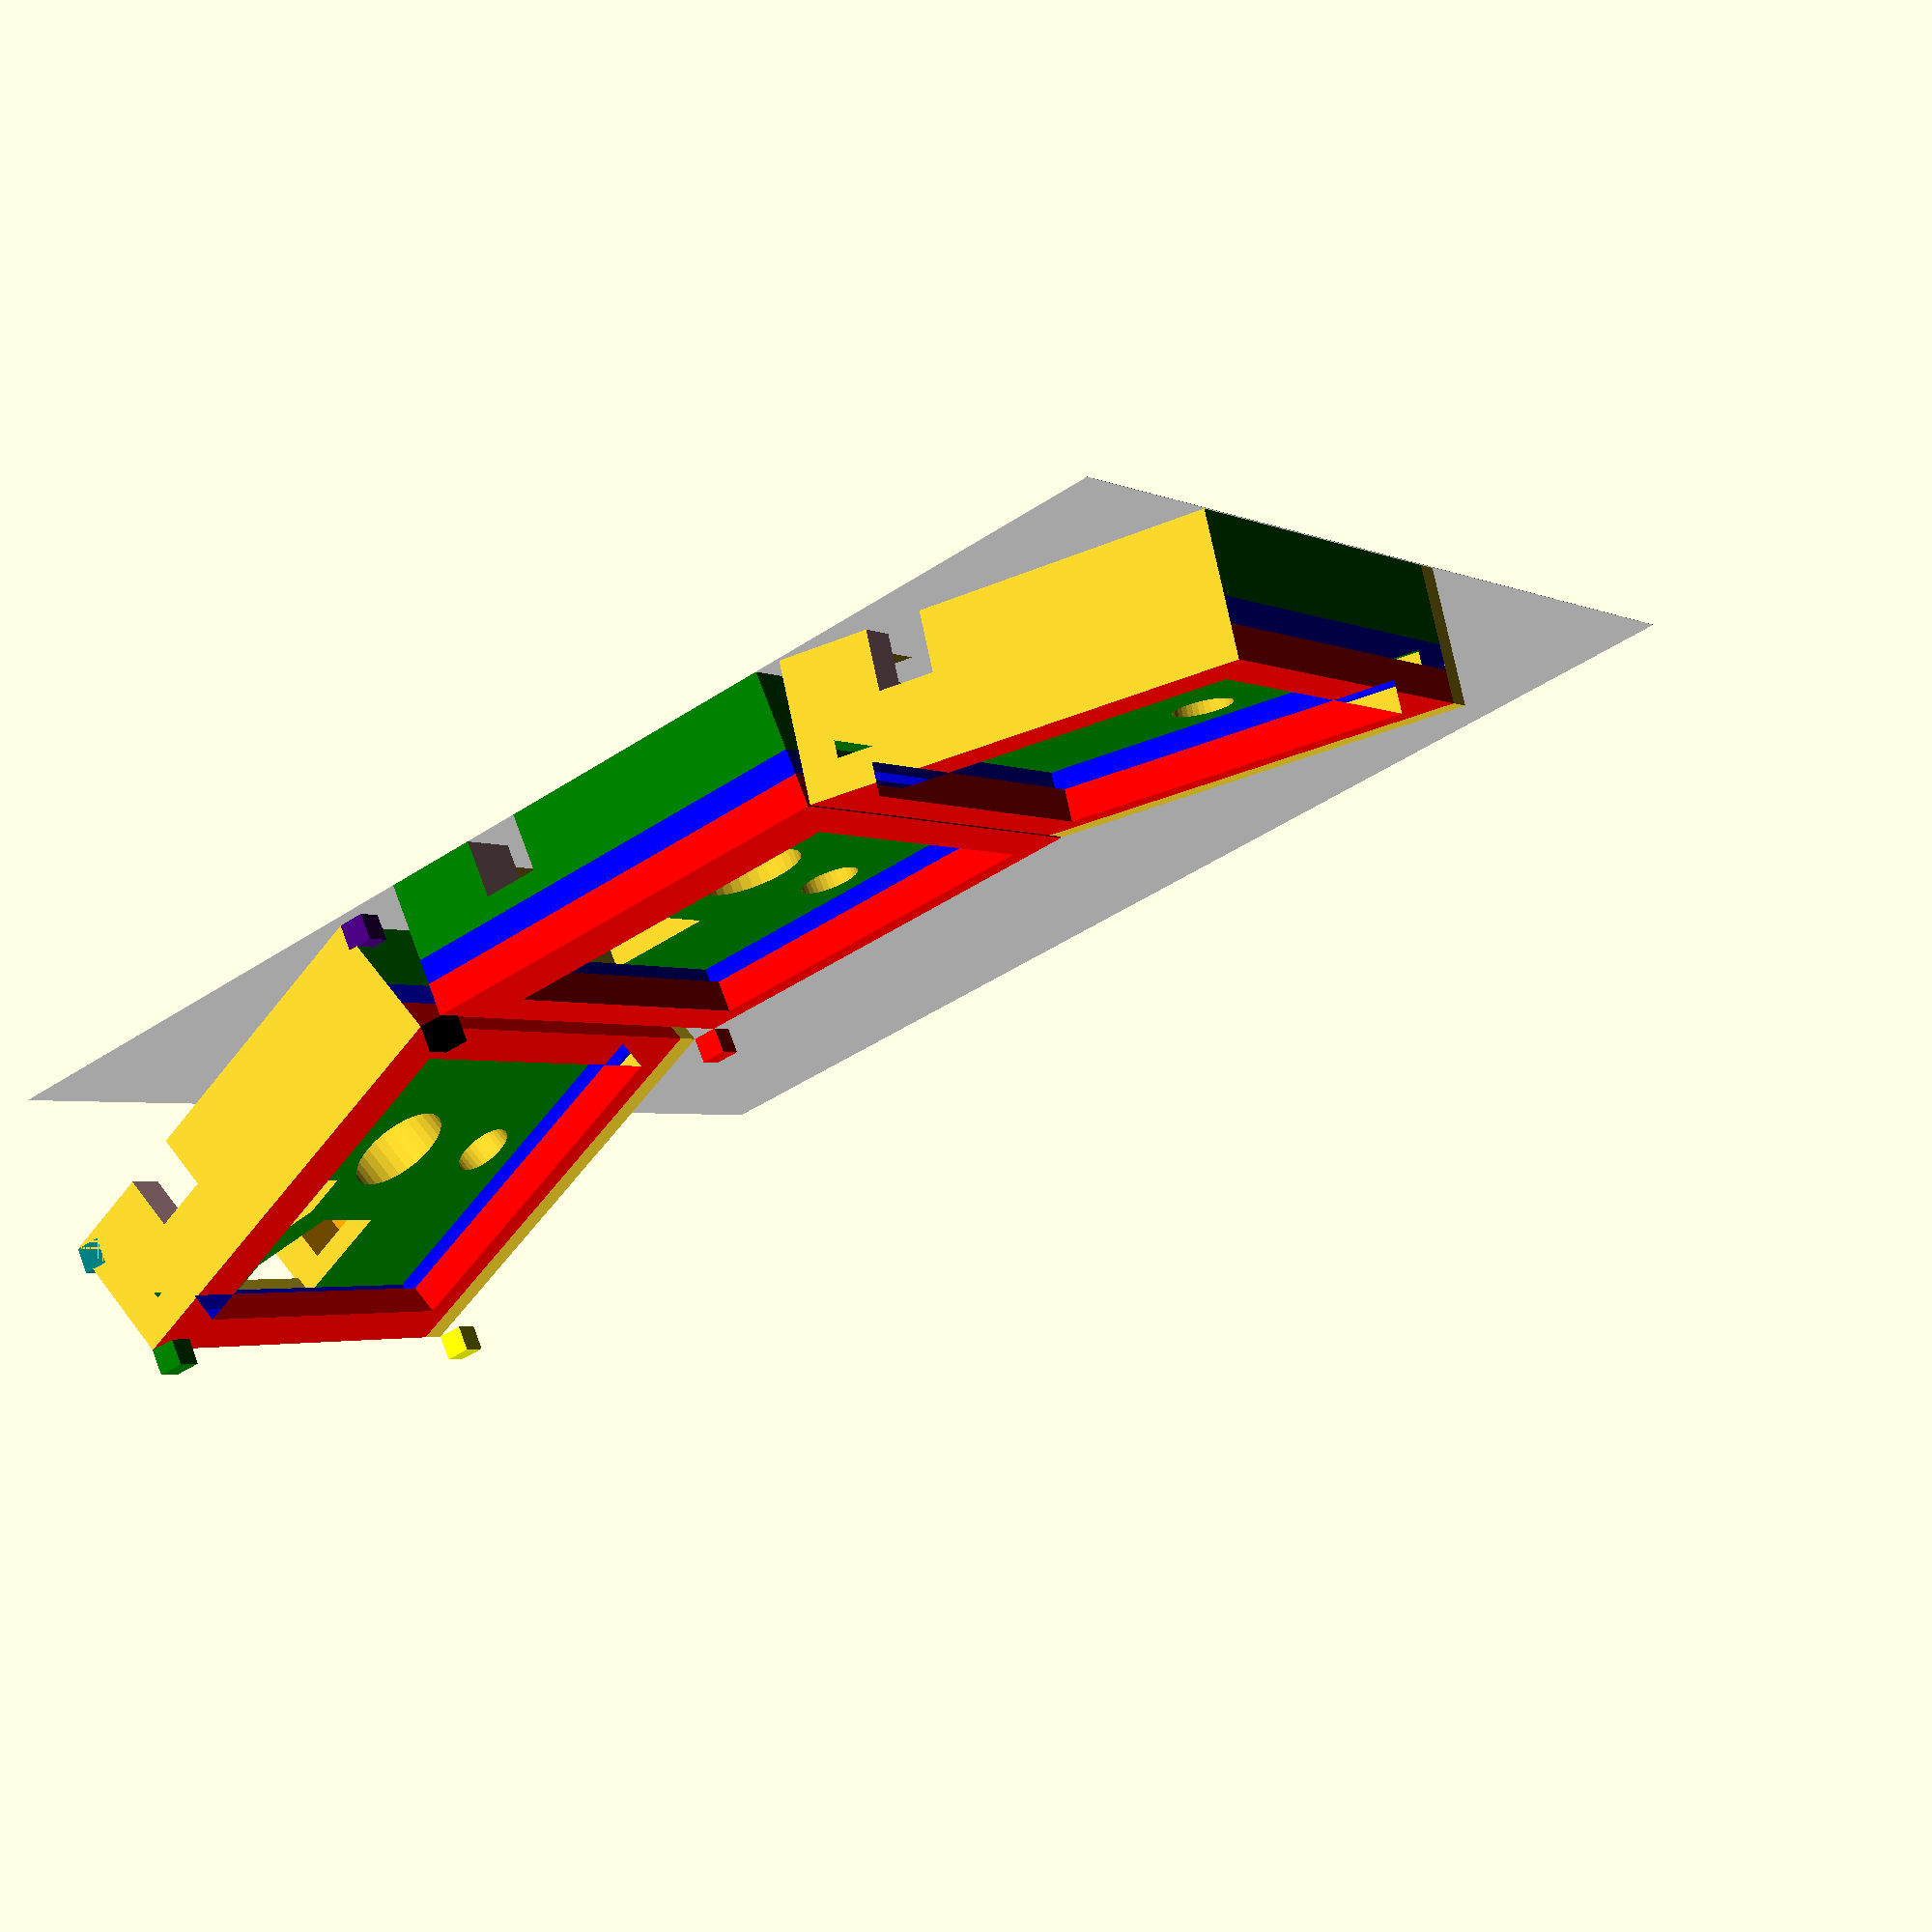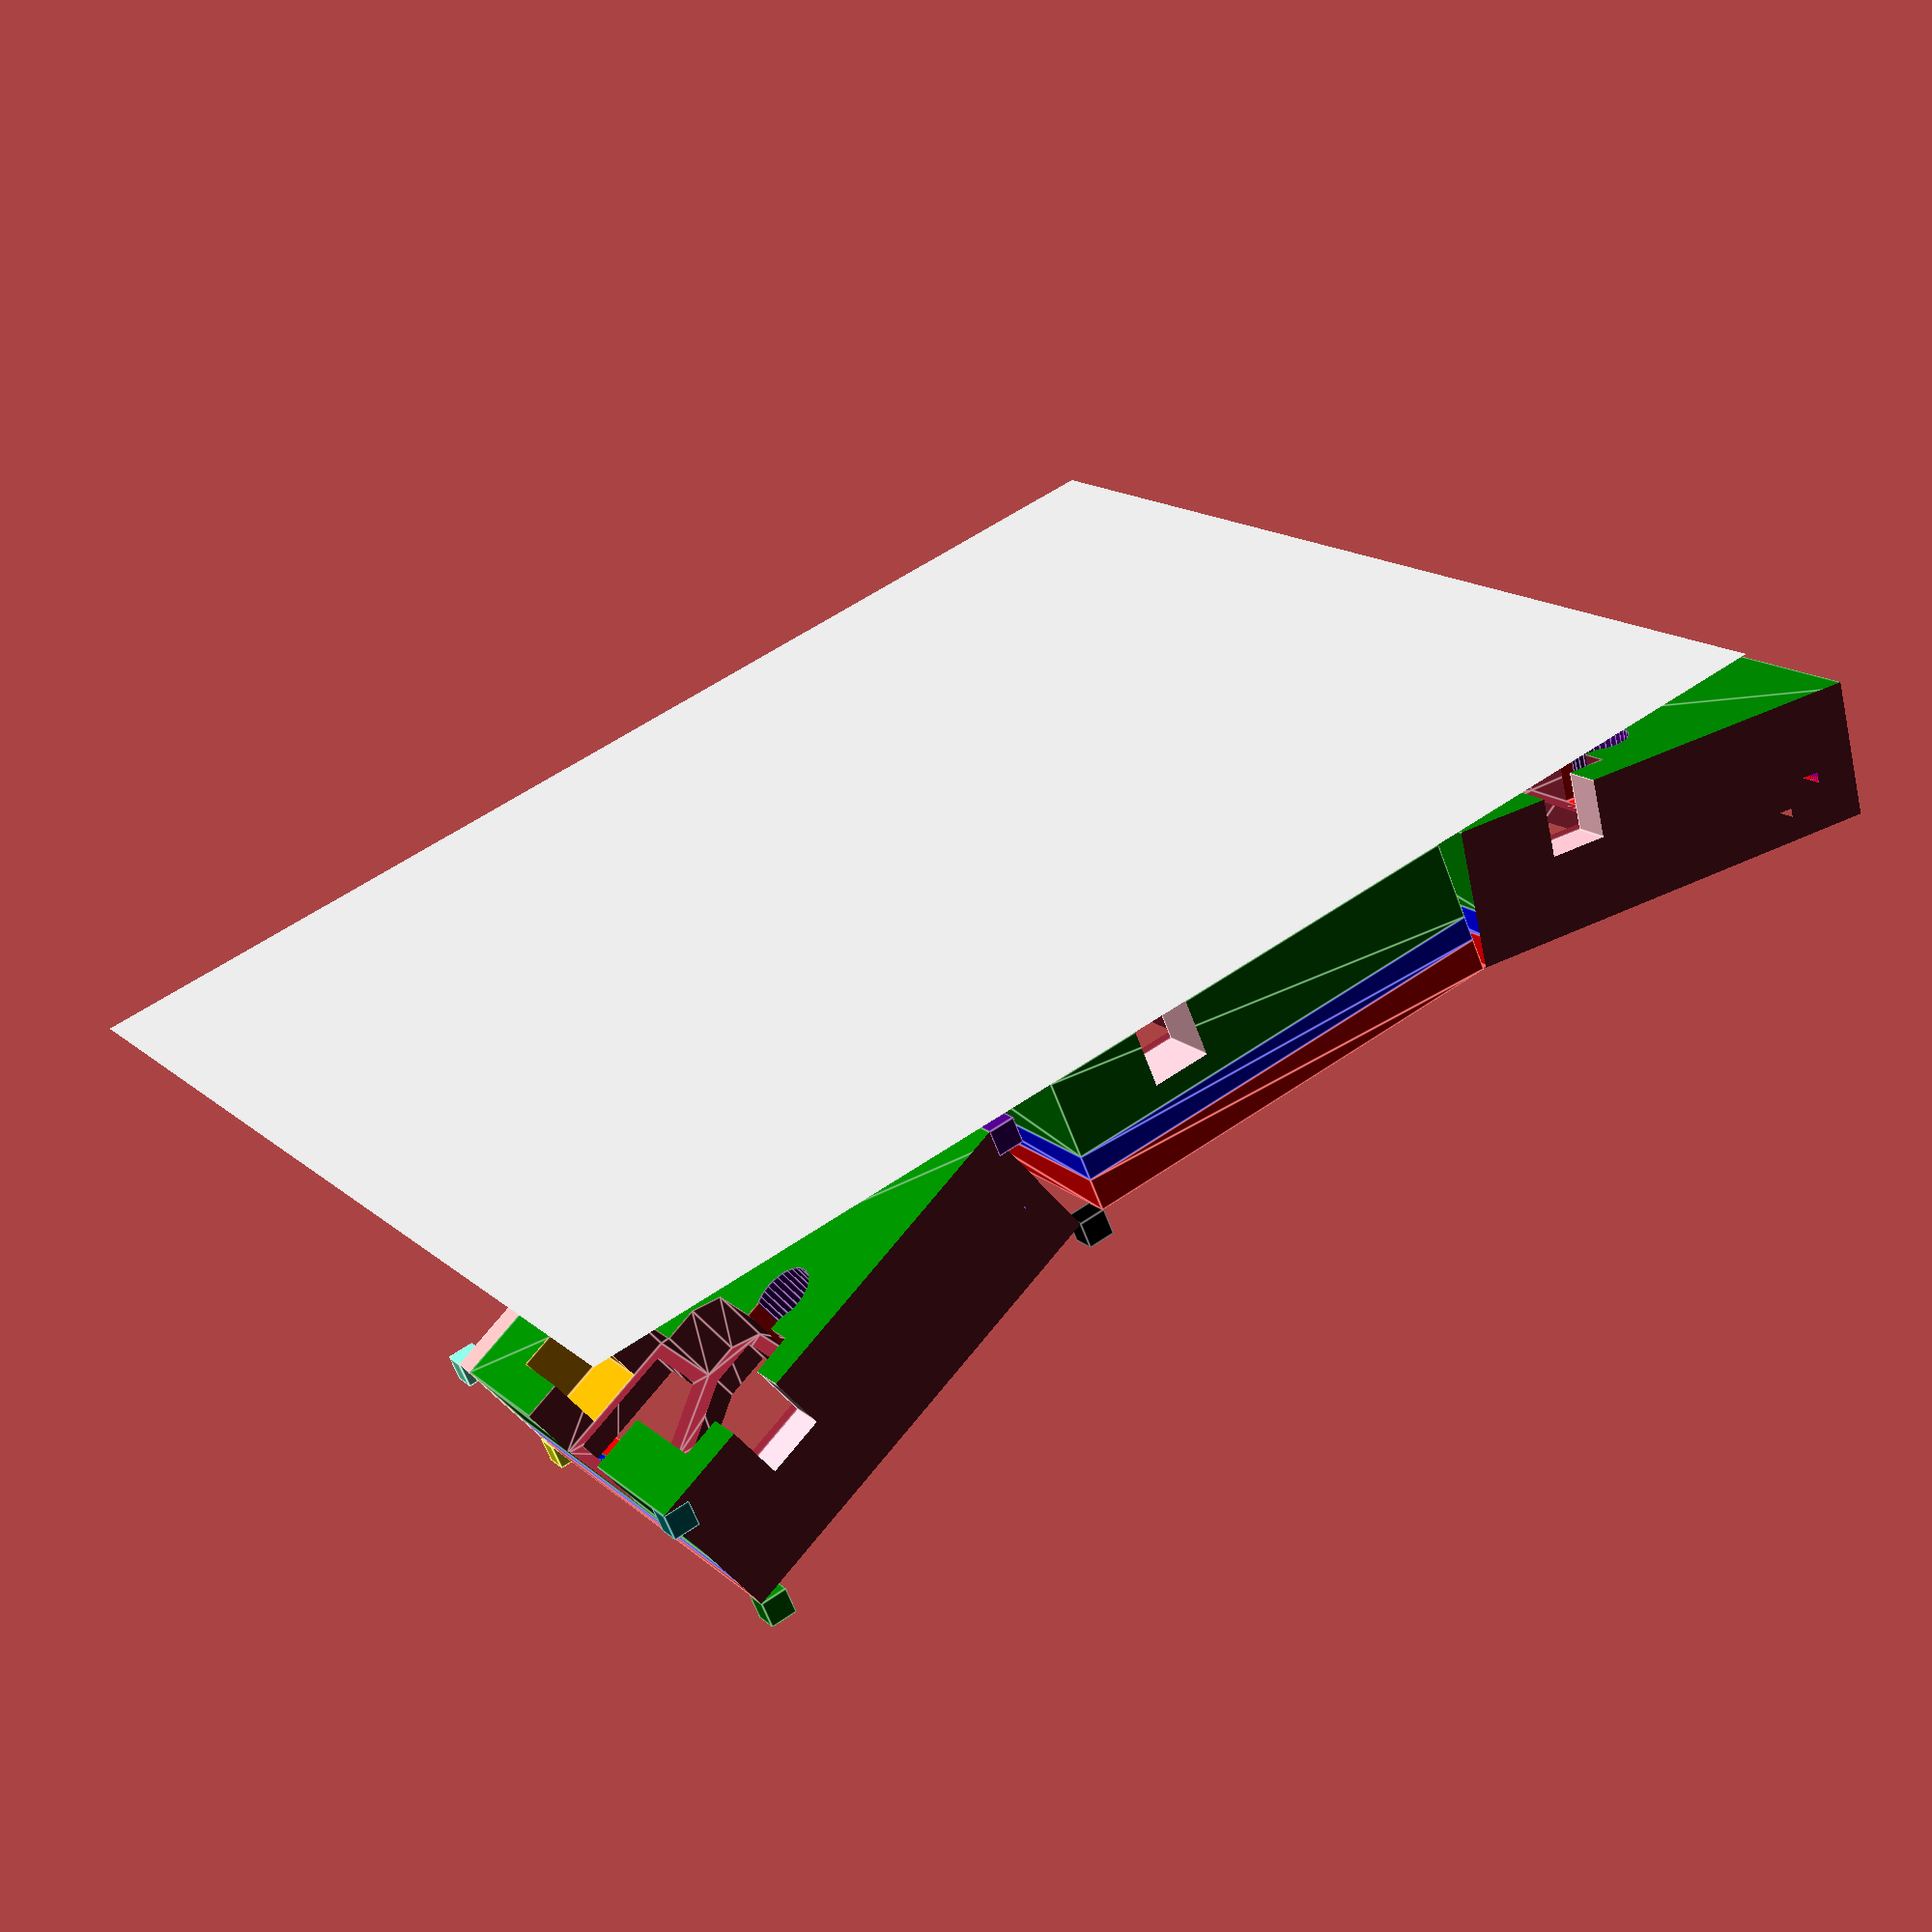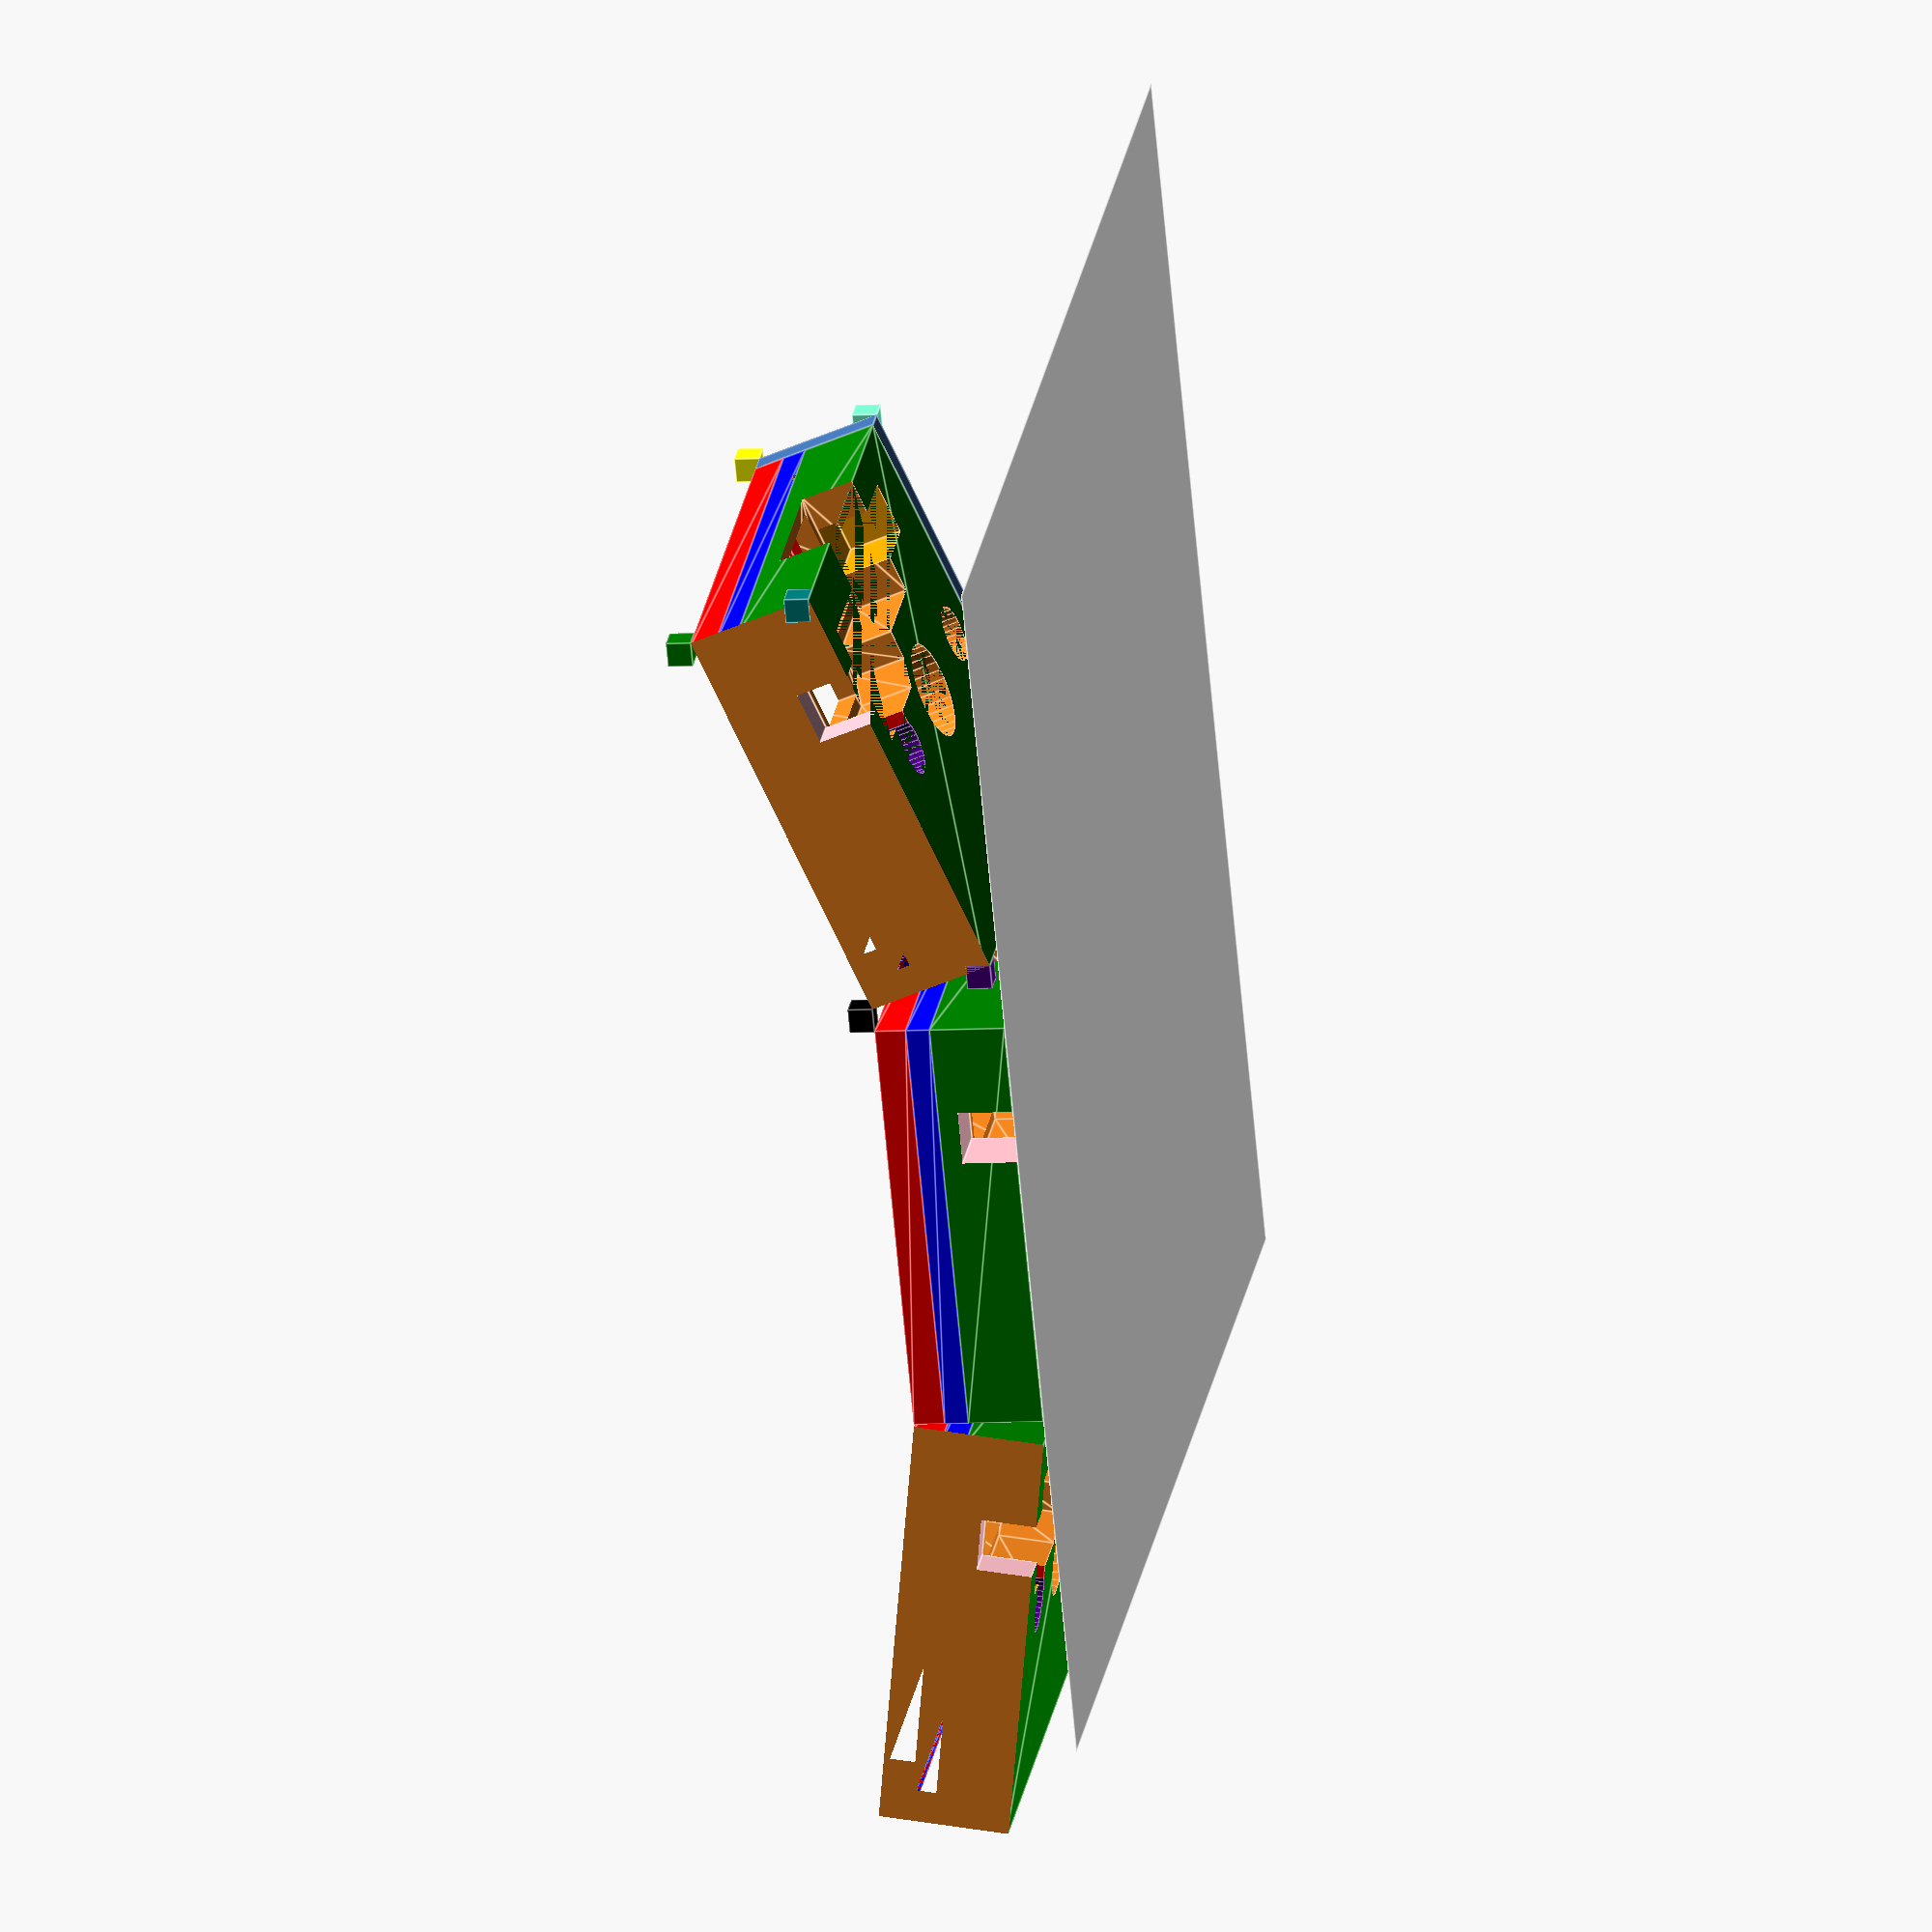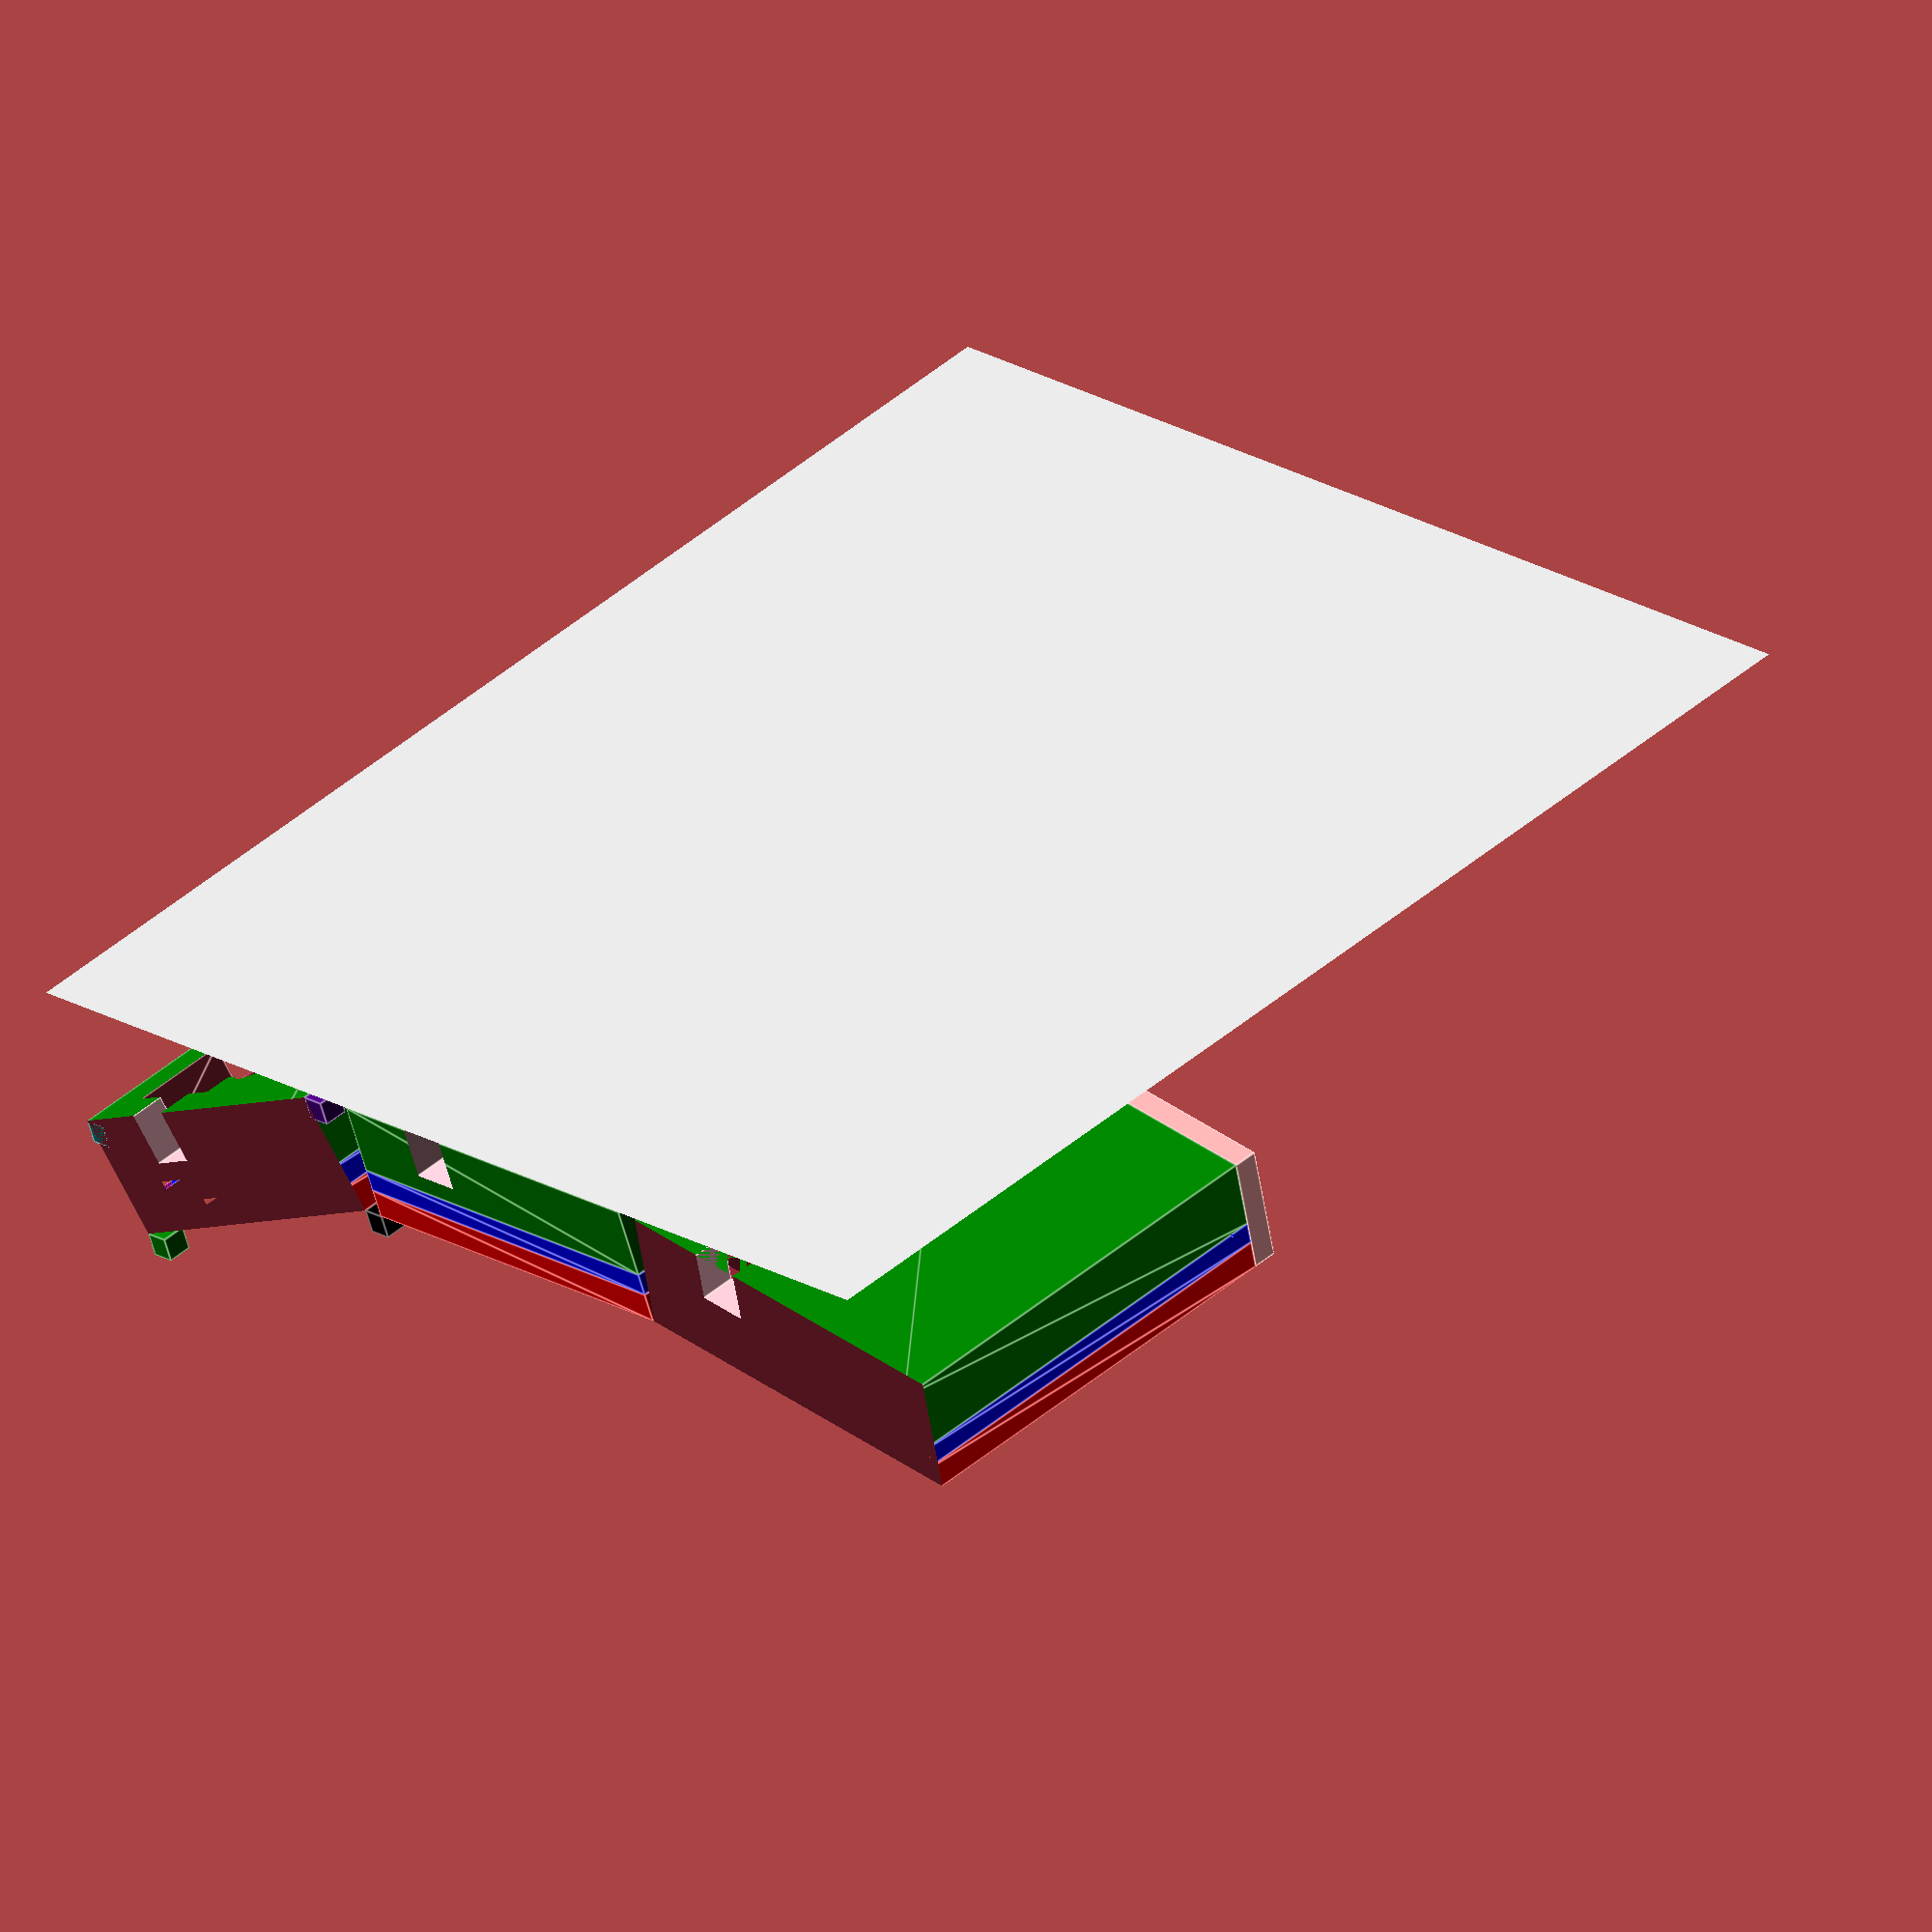
<openscad>
$fn = 32; // set the resolution of the model (Low during developmet for fast renders)

// ===================================IMPORTANT_NOTE======================================
// use use instaead of include such that the demo does not show in the file you call it in
// =======================================================================================

// local variables only used for demo of module and functions in this file
local_rotation_x = -20;
local_rotation_z = -0;
local_bottom_row = true;

// Naming explained:
// Slack means how much larger a part of the model is in comparison to the schematics
// so if you leave all slack it will be same dimensions as the schematics but most printers
// will make the holes smaller than the moddel and hence won't work so slack varaibles must
// be tested to ensure good fit before full print
//
// for hotswap width is the short side 
// height is the long side with the connectors top and bottom
module key(
        plate_slack = 0.05,             // Slack for the top square hole
        plate_depth_slack = 0.05,       // slack for thickness of ledge for top square
        width_padding = 0.25,           // Slack for widht of hotswap cutout
        height_padding = 0.25,          // Slack for height of hotswap cutout
        exit_padding = 0.5,             // Slack for width of rectangle for hotswap metallic contact pad
        ledge_width = 0.5,              // How big the ledge is around the cutout to hold the hotswap
        center_radius_slack = 0.35,     // Slack for center hole (big center pin of switch)
        sides_radius_slack = 0.25,      // Slack for side holes (smaller pins of switch)
        rotation_x = local_rotation_x,  // rotation of the xy plane so normal 2D rotation around z-axis (e.g, for splay of columns)
        rotation_z = local_rotation_z,  // rotation of the yz plane so normal 2D rotation around x-axis (e.g, for creating key wells)
        ){

    

    translate([0, 0, compute_translate_z(rotation_x, rotation_z)])
    // color("pink") // Set to one to make it look like one (uncomment for development of module)
    rotate([rotation_x, 0, rotation_z])
    translate([0, 0, 0.9 + plate_depth_slack + 3]) // move the bottom to z == 0
    union(){
        // plate part
        color("red")
            linear_extrude(1.3 - plate_depth_slack)
            difference(){

                square([18, 17]);
                translate([2.1 + 1 - plate_slack/2, 1.6 - plate_slack/2])
                    square([13.8 + plate_slack, 13.8 + plate_slack]); // the x axis should mby be 13.6 not sure as the drawing is contradicting
            }

        color("blue")
            translate([0, 0, -0.9 - plate_depth_slack])
            linear_extrude(0.9 + plate_depth_slack)
            difference(){
                square([18, 17]);
                translate([1.25 + 1, 0.75])
                    square([15.5, 15.5]);
            }

        // Hotswap part
        difference(){
            difference(){
                translate([0, 0, -3 - 0.9 - plate_depth_slack])
                    color("green")
                    linear_extrude(3)
                    square([18,17]);


                // translate is after roatate so we are moving the rightmost corner of the polygon from the origin (this is withough padding so padding is extra)
                translate([11.275 + 1, 0.175, -3.001 - 0.9 - plate_depth_slack])
                    rotate(90)
                    union(){       
                        linear_extrude(2.2, center = false){
                            polygon(points=[
                                    [0 - width_padding, 0 - height_padding],
                                    [4.65 + width_padding, 0 - height_padding],
                                    [4.65 + width_padding, 3.75],
                                    [5.9 + width_padding, 3.75],
                                    [6.85 + width_padding, 4.6],
                                    [6.85 + width_padding, 9.55 + height_padding],
                                    [2.2 - width_padding, 9.55 + height_padding],
                                    [2.2 - width_padding, 5.75],
                                    [0 - width_padding, 5.75]
                            ]);
                        }   

                        linear_extrude(4.2, center = false){
                            polygon(points=[
                                    [4.65 + width_padding, 3.75 + ledge_width* 1.5],
                                    [6.85 - ledge_width + width_padding, 3.75 + ledge_width * 1.5],
                                    [6.85 - ledge_width + width_padding, 9.55 - ledge_width + height_padding],
                                    [2.2 + ledge_width - width_padding, 9.55 - ledge_width + height_padding],
                                    [2.2 + ledge_width - width_padding, 5.75 + ledge_width]

                            ]);
                        } 

                        linear_extrude(4.2, center = false){
                            polygon(points=[
                                    [0 + ledge_width - width_padding, 0 + ledge_width - height_padding],
                                    [4.65 - ledge_width + width_padding, 0 + ledge_width - height_padding],
                                    [4.65 - ledge_width + width_padding, 3.75 - ledge_width],
                                    [2.2 - width_padding, 5.75 - ledge_width * 1.5],
                                    [0 + ledge_width - width_padding, 5.75 - ledge_width * 1.5]

                            ]);
                        } 

                        color("orange")
                            translate([1.485 - exit_padding/2, -2.66 - height_padding, 0])
                            cube([1.68 + exit_padding, 2.67, 2.2]);
                        color("pink")
                            translate([3.685 - exit_padding/2, 9.54 + height_padding, 0])
                            cube([1.68 + exit_padding, 2.67, 2.2]);

                    }   
            }


            // The 3 holes in a line on the midplate

            translate([9+1, 8.5, -3.001 - 0.9 - plate_depth_slack])
                cylinder(h = 10, r = 1.6 + center_radius_slack);
            color("indigo")
                translate([3.5+1, 8.5, -3.001 - 0.9 - plate_depth_slack])
                cylinder(h = 10, r = 0.9 + sides_radius_slack);

            // A cube to subtract to make the print quality better as the hole is too close to the hotswap part
            color("red")
                translate([3.6, 7, -3.001 - 0.9 - plate_depth_slack])
                cube([1.8, 1, 2.2]);



            translate([14.5+1, 8.5, -3.001 - 0.9 - plate_depth_slack])
                cylinder(h = 10, r = 0.9 + sides_radius_slack);
        }
    }

}

module centered_key(
        plate_slack = 0.05,             // Slack for the top square hole
        plate_depth_slack = 0.05,       // slack for thickness of ledge for top square
        width_padding = 0.25,           // Slack for widht of hotswap cutout
        height_padding = 0.25,          // Slack for height of hotswap cutout
        exit_padding = 0.5,             // Slack for width of rectangle for hotswap metallic contact pad
        ledge_width = 0.5,              // How big the ledge is around the cutout to hold the hotswap
        center_radius_slack = 0.35,     // Slack for center hole (big center pin of switch)
        sides_radius_slack = 0.25,      // Slack for side holes (smaller pins of switch)
        rotation_x = local_rotation_x,  // rotation of the xy plane so normal 2D rotation around z-axis (e.g, for splay of columns)
        rotation_z = local_rotation_z,  // rotation of the yz plane so normal 2D rotation around x-axis (e.g, for creating key wells)
        ){

    // move the key up along z-axis so the bottom of the key is at z == 0
    // This is the translattion that bottom_row accounts for
    // translate_by = rotation_x < 0 ? vec_rotated_xz(0, 17, 5.2, rotation_x, rotation_z, false): [0, 0, 0];
    // echo("Translate by: ", translate_by);

    translate([0, 0, compute_translate_z(rotation_x, rotation_z)])
    rotate([rotation_x, 0, rotation_z])
    // color("orange")
    translate([-1, 0, 0])
        union(){
            difference(){
                key(
                    plate_slack,
                    plate_depth_slack, 
                    width_padding, 
                    height_padding, 
                    exit_padding, 
                    ledge_width, 
                    center_radius_slack, 
                    sides_radius_slack, 
                    0,
                    0
                );

                translate([-0.1, -0.1, -0.1])
                    cube([1.1, 20, 8.2]);
            }
            translate([18, 0, 0])
                cube([1, 17, 5.2]);
        }
}

centered_key();


translate([0, 18.7 + 18, 0])
centered_key(rotation_x=10, rotation_z=0);

translate([0, 18.7, 0])
key(rotation_x=0, rotation_z=0);


// ====================================================================
//                          Helper functions 
// ====================================================================
    

// compute the needed z-axis translation to move the top of the key to 5.2 which is thckness of the key
// the corner that is connected to the flat middle key is the one that decides which we compute by
    // so top row computes by bottom top corners and bottom row computes by top top corners
function compute_translate_z(rotation_x, rotation_z) = 
    rotation_x < 0 ? 
        5.2 - z_vec_rotated_xz(17, 5.2, rotation_x, rotation_z) : // bottom row key
        rotation_x > 0 ? 
            5.2 - z_vec_rotated_xz(0, 5.2, rotation_x, rotation_z) : // top row key
            0; // middle key


// compute only the z-axis change for the rotation around x and z axis used in compute_translate_z
    // so same as vec_rotated_xz but only for z-axis result is returned
function z_vec_rotated_xz(y, z, rotation_x, rotation_z) = 
    y*sin(rotation_x) + z*cos(rotation_x);


// account_z_translate means that the key has been translated up along z-axis to make the connected corners z-axis = 5.2
// so to get correct point location that translation must be accounted for hence the flag
    // need flag as it's used fro computation of compute_translate_z
function vec_rotated_xz(x, y, z, rotation_x, rotation_z) =
        [
            x*cos(rotation_z) - y*sin(rotation_z)*cos(rotation_x) + z*sin(rotation_z)*sin(rotation_x),
            x*sin(rotation_z) + y*cos(rotation_z)*cos(rotation_x) - z*cos(rotation_z)*sin(rotation_x),
            y*sin(rotation_x) + z*cos(rotation_x) + compute_translate_z(rotation_x, rotation_z) 
        ];


            // y*sin(rotation_x) + z*cos(rotation_x) + 5.2 - vec_rotated_xz(0, 17, 5.2, rotation_x, rotation_z, false)[2]
// ====================================================================
//                      Demo of helper functions 
// ====================================================================


// top left back corner
color("Indigo")
translate(vec_rotated_xz(0, 17, 0, local_rotation_x, local_rotation_z))
    cube([1, 1, 1]);

// top right back corner
color("pink")
translate(vec_rotated_xz(18, 17, 0, local_rotation_x, local_rotation_z))
    cube([1, 1, 1]);

// bottom left back corner
color("teal")
translate(vec_rotated_xz(0, 0, 0, local_rotation_x, local_rotation_z))
    cube([1, 1, 1]);

// bottom right back corner
color("aquamarine")
translate(vec_rotated_xz(18, 0, 0, local_rotation_x, local_rotation_z))
    cube([1, 1, 1]);


// demo of front corners so facing user on switch side

// top left front corner
color("black")
translate(vec_rotated_xz(0, 17, 5.2, local_rotation_x, local_rotation_z))
      cube([1, 1, 1]);

// top right front corner
color("red")
translate(vec_rotated_xz(18, 17, 5.2, local_rotation_x, local_rotation_z))
    cube([1, 1, 1]);


// bottom left front corner
color("green")
translate(vec_rotated_xz(0, 0, 5.2, local_rotation_x, local_rotation_z))
    cube([1, 1, 1]);

// bottom right front corner
color("yellow")
translate(vec_rotated_xz(18, 0, 5.2, local_rotation_x, local_rotation_z))
    cube([1, 1, 1]);


// plane to illustrate bottom to ensure no points are in the negatie z-axis visually
color("lightgrey")
// translate([-5, -5, 5.2])
translate([0, 0, -0.01])
    cube([50, 50, 0.01]);

</openscad>
<views>
elev=105.1 azim=237.7 roll=200.7 proj=p view=solid
elev=244.6 azim=120.1 roll=339.4 proj=p view=edges
elev=187.4 azim=31.2 roll=79.9 proj=o view=edges
elev=58.8 azim=221.0 roll=195.3 proj=o view=edges
</views>
